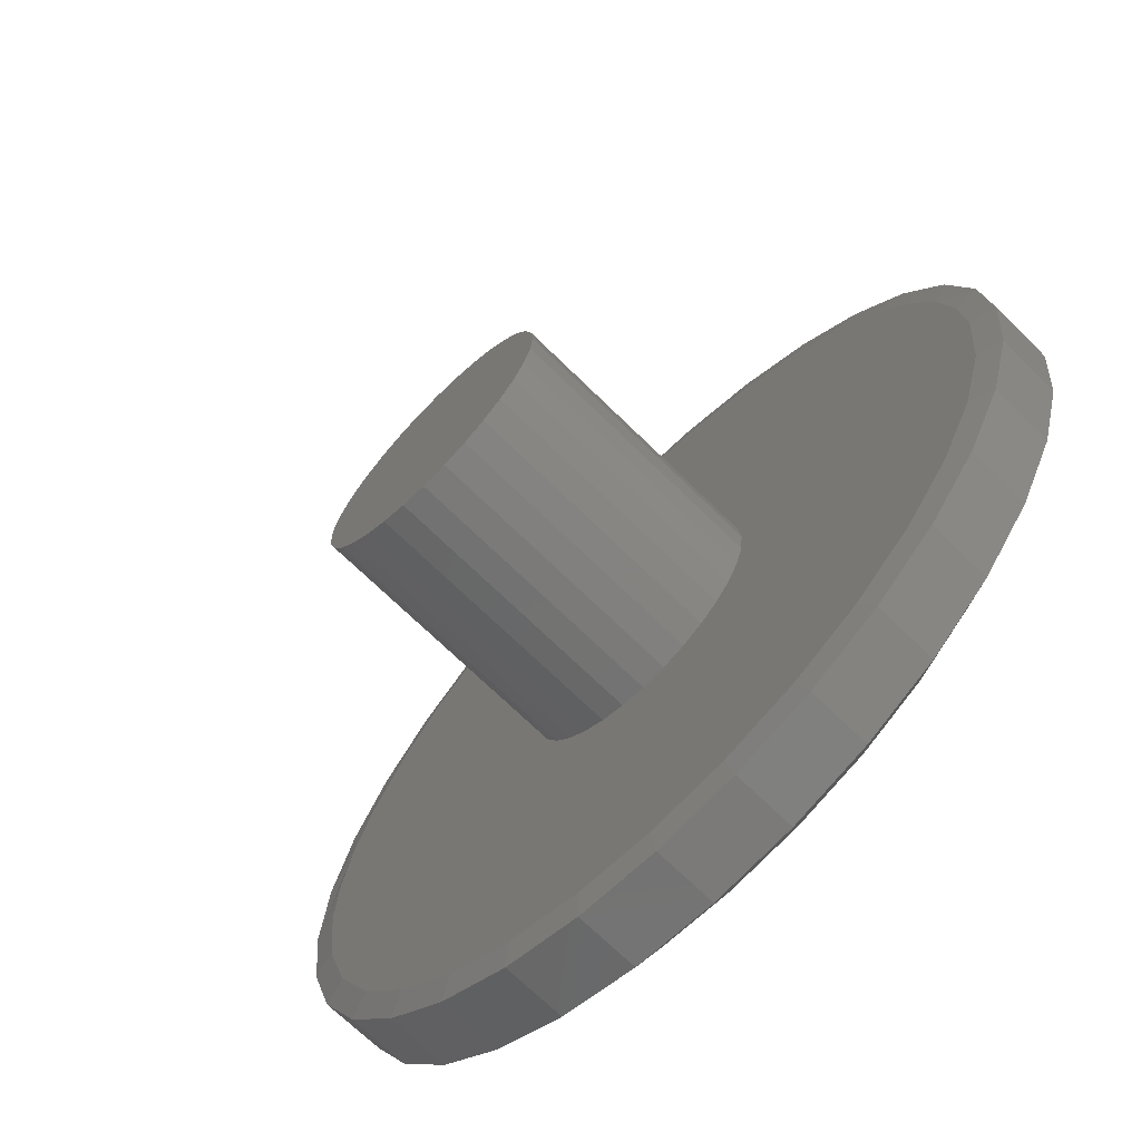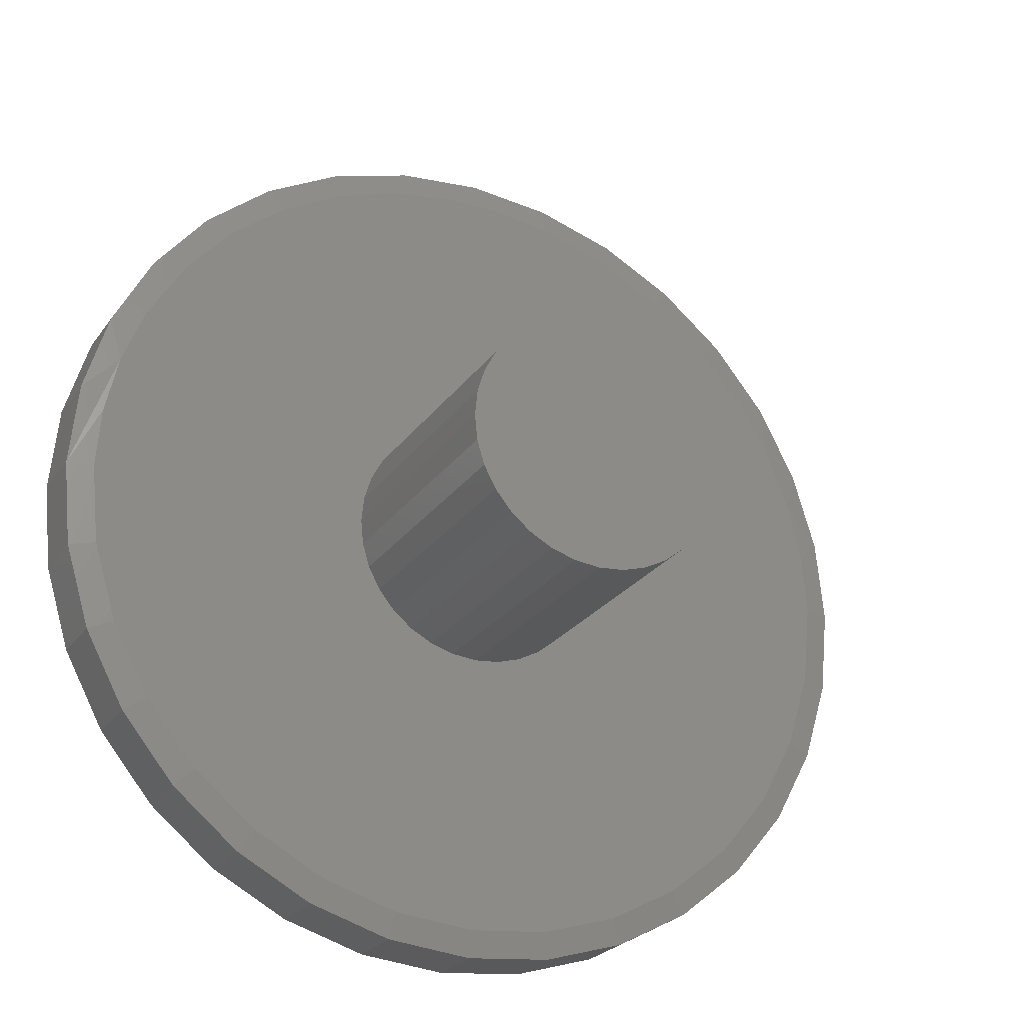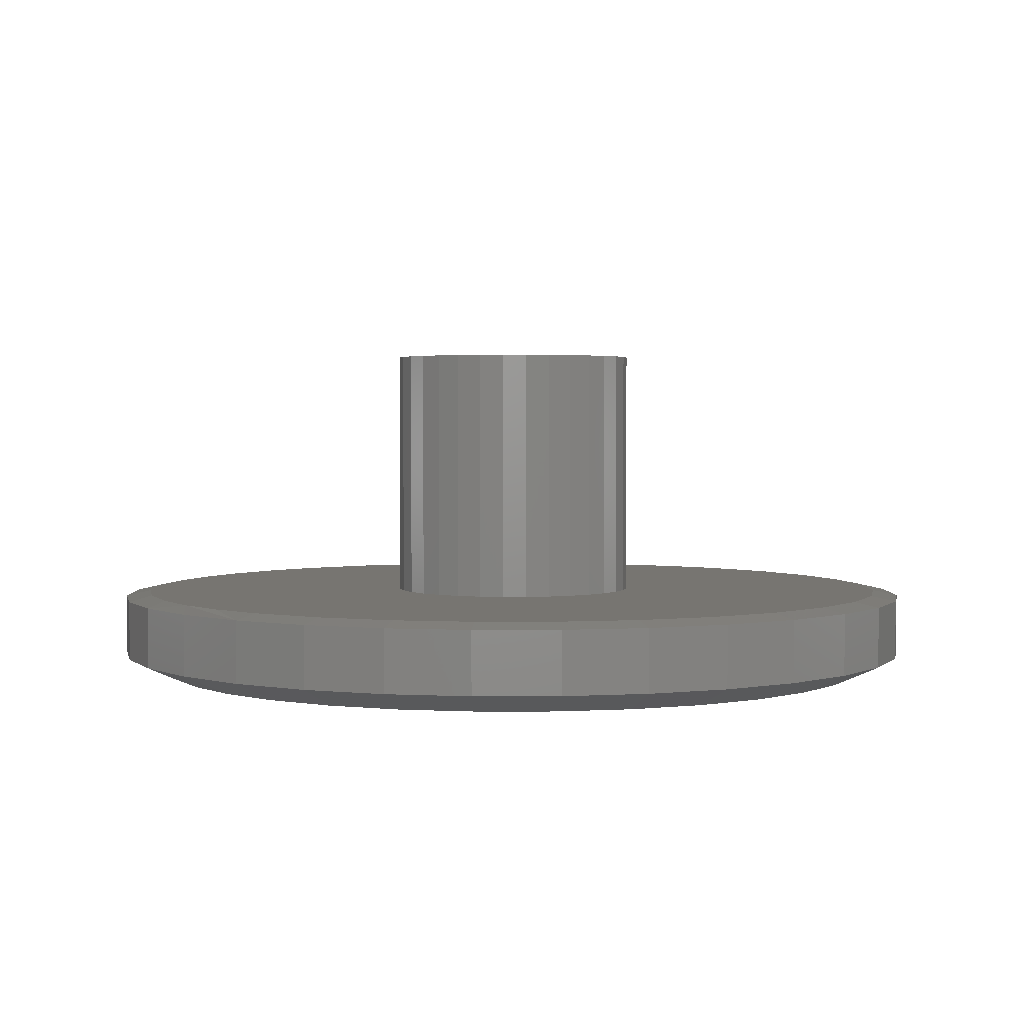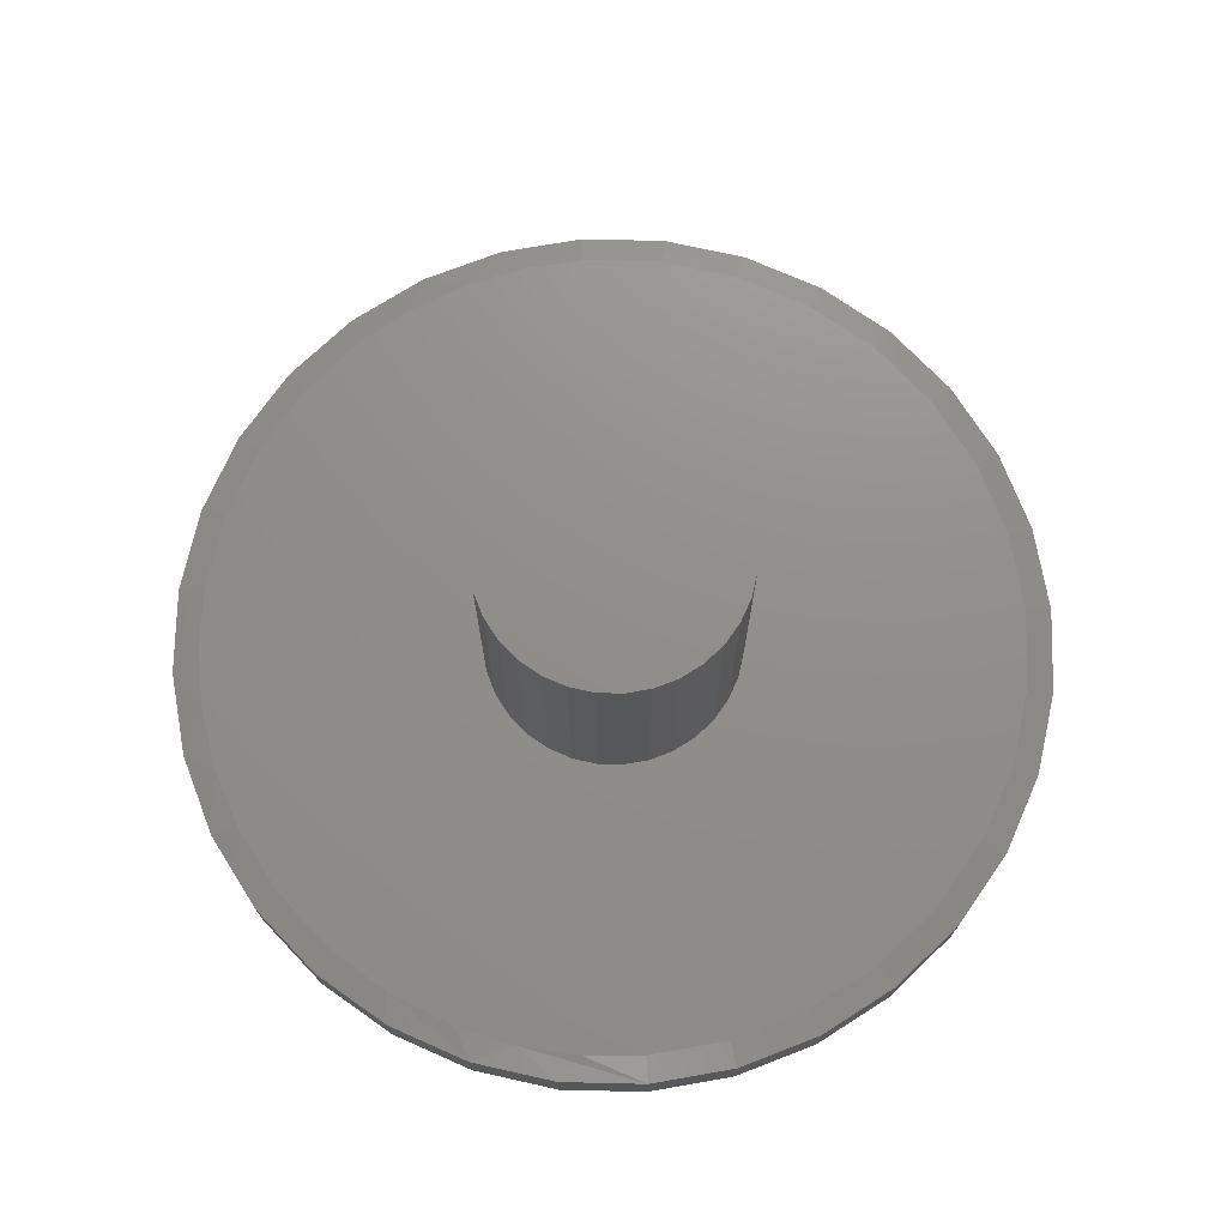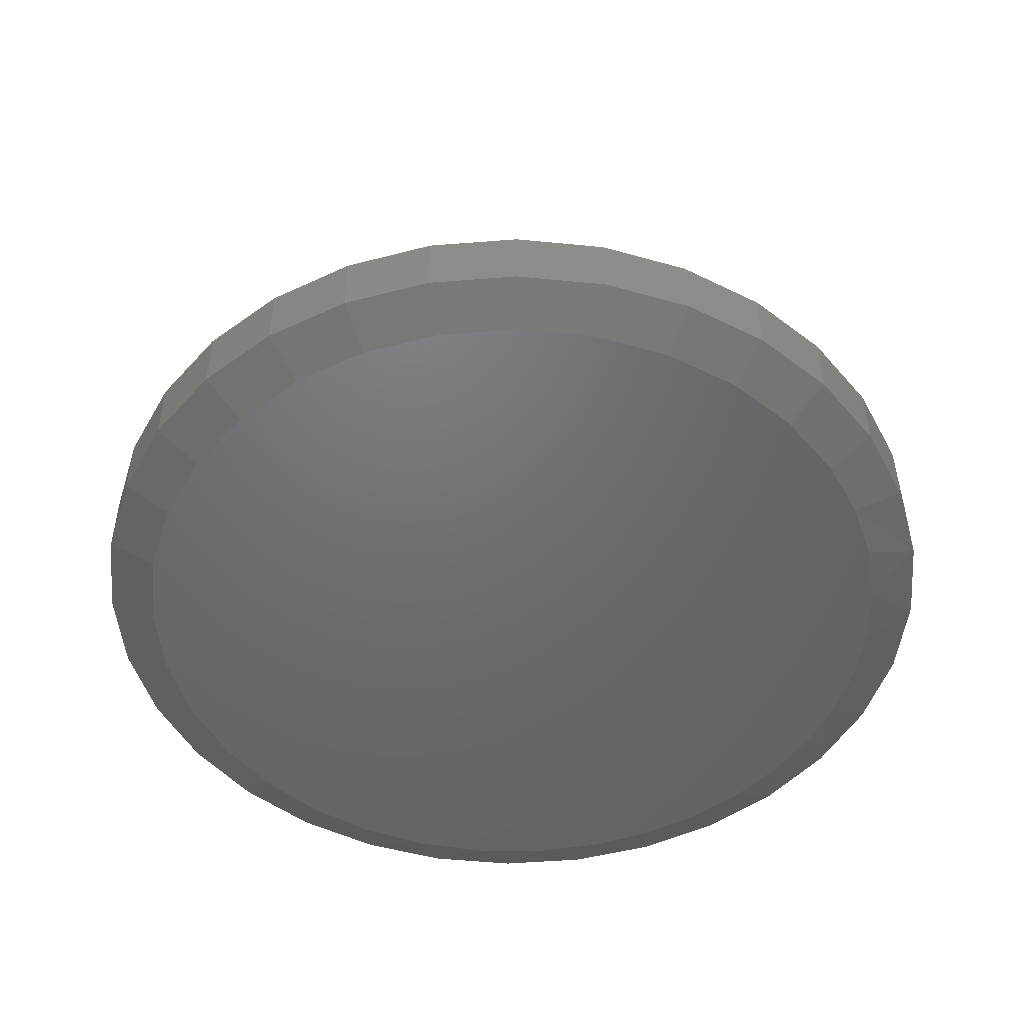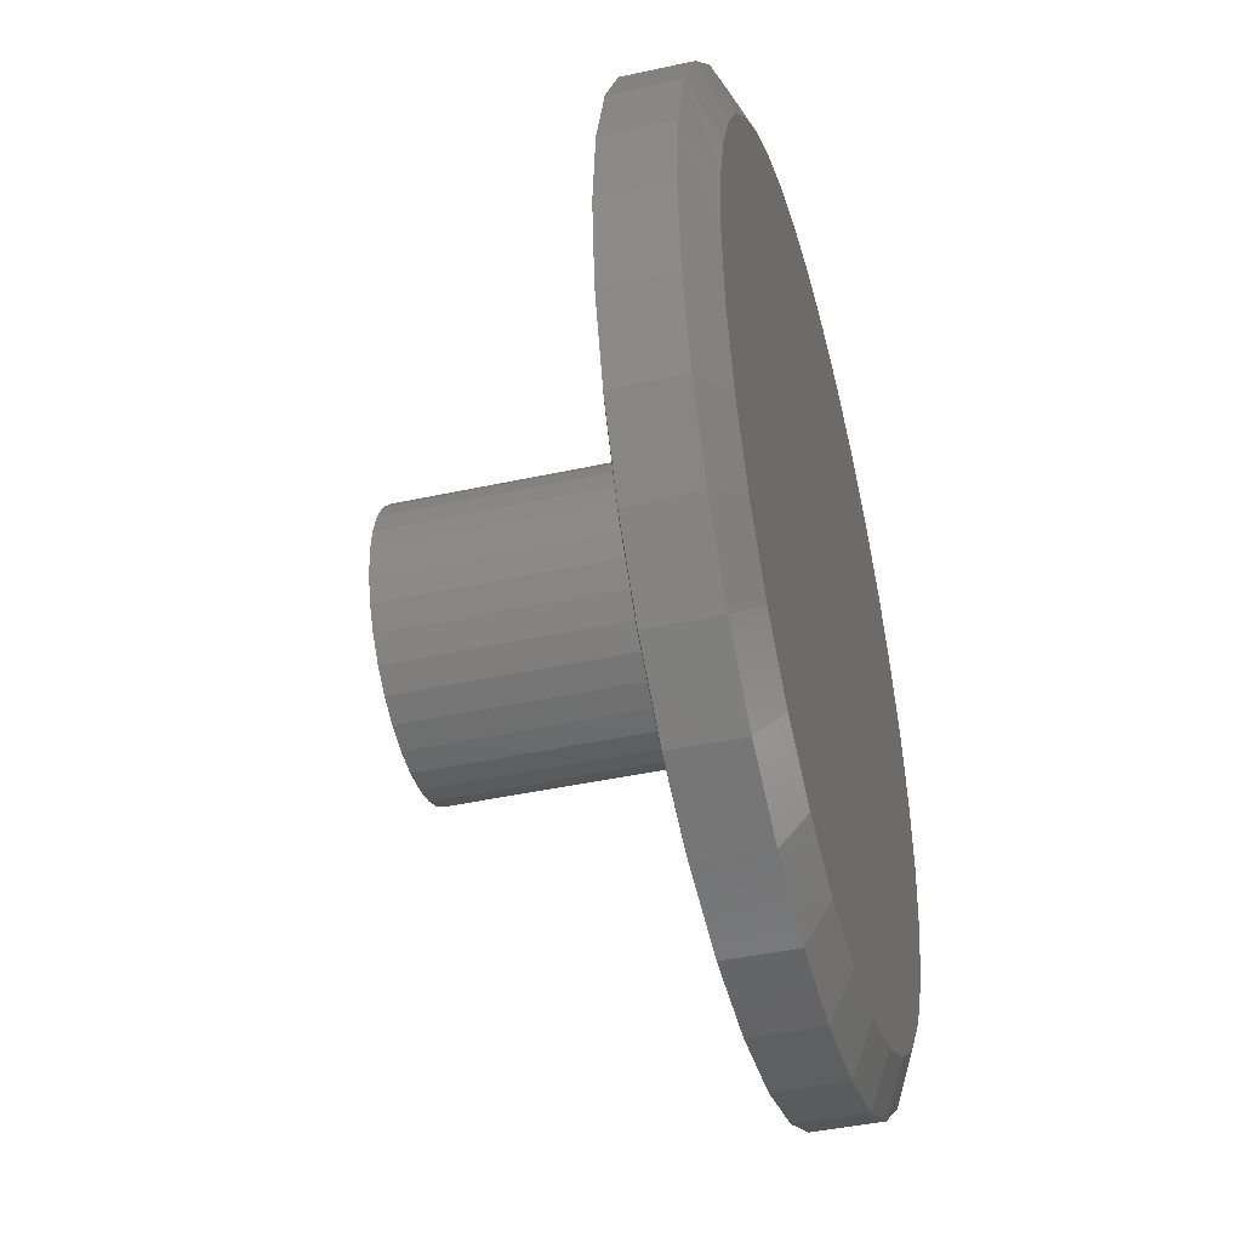
<metadata>
{"format":"stl","ext":"stl","renderer":"f3d","projection":"perspective","resolution":1024,"background":"white","views":[{"elev":-69.3,"azim":45.4,"up":"+Y"},{"elev":-24.9,"azim":-26.8,"up":"+Y"},{"elev":2.6,"azim":-51.2,"up":"+Z"},{"elev":73.0,"azim":-94.3,"up":"+Z"},{"elev":-48.8,"azim":33.1,"up":"+Z"},{"elev":-43.0,"azim":104.6,"up":"+Y"}]}
</metadata>
<code>
# stl→obj: 198 verts, 392 faces
v 0.007895 0.5771 0
v 0.09882 0.5698 0
v -0.08303 0.5698 0
v 0.4673 0.3492 0
v -0.4289 0.3771 0
v 0.4095 0.4144 0
v -0.354 0.4495 0
v 0.3425 0.4701 0
v -0.2673 0.5072 0
v 0.268 0.5151 0
v -0.1717 0.5484 0
v 0.1875 0.5484 0
v 0.007895 -0.5771 0
v -0.1047 -0.566 0
v 0.1205 -0.566 0
v -0.2129 -0.5331 0
v 0.2287 -0.5331 0
v -0.3127 -0.4798 0
v 0.3285 -0.4798 0
v -0.4001 -0.408 0
v 0.4159 -0.408 0
v -0.4719 -0.3206 0
v 0.4877 -0.3206 0
v -0.5252 -0.2208 0
v 0.541 -0.2208 0
v -0.5581 -0.1126 0
v 0.5739 -0.1126 0
v -0.5692 1.531e-07 0
v 0.585 -7.56e-16 0
v -0.5601 0.1017 0
v 0.5773 0.09336 0
v -0.5333 0.2002 0
v 0.5547 0.1843 0
v -0.4896 0.2925 0
v 0.5177 0.2703 0
v -0.1815 2.355e-17 0.1328
v -0.1815 2.355e-17 0.5234
v -0.1778 0.03751 0.1328
v -0.1778 0.03751 0.5234
v -0.1669 0.07358 0.1328
v -0.1669 0.07358 0.5234
v -0.1491 0.1068 0.1328
v -0.1491 0.1068 0.5234
v -0.1252 0.136 0.1328
v -0.1252 0.136 0.5234
v -0.09605 0.1599 0.1328
v -0.09605 0.1599 0.5234
v -0.06281 0.1776 0.1328
v -0.06281 0.1776 0.5234
v -0.02674 0.1886 0.1328
v -0.02674 0.1886 0.5234
v 0.01077 0.1923 0.1328
v 0.01077 0.1923 0.5234
v 0.04828 0.1886 0.1328
v 0.04828 0.1886 0.5234
v 0.08435 0.1776 0.1328
v 0.08435 0.1776 0.5234
v 0.1176 0.1599 0.1328
v 0.1176 0.1599 0.5234
v 0.1467 0.136 0.1328
v 0.1467 0.136 0.5234
v 0.1706 0.1068 0.1328
v 0.1706 0.1068 0.5234
v 0.1884 0.07358 0.1328
v 0.1884 0.07358 0.5234
v 0.1993 0.03751 0.1328
v 0.1993 0.03751 0.5234
v 0.203 0 0.1328
v 0.203 0 0.5234
v 0.1993 -0.03751 0.1328
v 0.1993 -0.03751 0.5234
v 0.1884 -0.07358 0.1328
v 0.1884 -0.07358 0.5234
v 0.1706 -0.1068 0.1328
v 0.1706 -0.1068 0.5234
v 0.1467 -0.136 0.1328
v 0.1467 -0.136 0.5234
v 0.1176 -0.1599 0.1328
v 0.1176 -0.1599 0.5234
v 0.08435 -0.1776 0.1328
v 0.08435 -0.1776 0.5234
v 0.04828 -0.1886 0.1328
v 0.04828 -0.1886 0.5234
v 0.01077 -0.1923 0.1328
v 0.01077 -0.1923 0.5234
v -0.02674 -0.1886 0.1328
v -0.02674 -0.1886 0.5234
v -0.06281 -0.1776 0.1328
v -0.06281 -0.1776 0.5234
v -0.09605 -0.1599 0.1328
v -0.09605 -0.1599 0.5234
v -0.1252 -0.136 0.1328
v -0.1252 -0.136 0.5234
v -0.1491 -0.1068 0.1328
v -0.1491 -0.1068 0.5234
v -0.1669 -0.07358 0.1328
v -0.1669 -0.07358 0.5234
v -0.1778 -0.03751 0.1328
v -0.1778 -0.03751 0.5234
v -0.5887 -0.1187 0.1328
v 0.5521 0.2719 0.1328
v 0.5874 0.1849 0.1328
v 0.6045 -0.1187 0.1328
v -0.6004 2.216e-07 0.1328
v -0.5936 0.09106 0.1328
v 0.6162 1.496e-16 0.1328
v 0.609 0.09357 0.1328
v -0.5541 -0.2328 0.1328
v 0.007895 -0.6083 0.1328
v 0.1266 -0.5966 0.1328
v 0.2407 -0.562 0.1328
v 0.3459 -0.5058 0.1328
v 0.438 -0.4301 0.1328
v 0.5137 -0.338 0.1328
v 0.5699 -0.2328 0.1328
v 0.5038 0.3523 0.1328
v 0.4306 0.4375 0.1328
v 0.3429 0.5077 0.1328
v 0.2439 0.5607 0.1328
v 0.1368 0.5945 0.1328
v 0.04393 0.6072 0.1328
v -0.04979 0.6056 0.1328
v -0.1422 0.5895 0.1328
v -0.2309 0.5595 0.1328
v -0.3268 0.5079 0.1328
v -0.412 0.4402 0.1328
v -0.4837 0.3583 0.1328
v -0.5397 0.265 0.1328
v -0.5732 0.1801 0.1328
v -0.4979 -0.338 0.1328
v -0.4222 -0.4301 0.1328
v -0.3301 -0.5058 0.1328
v -0.2249 -0.562 0.1328
v -0.1108 -0.5966 0.1328
v 0.6553 -1.586e-16 0.03125
v 0.6553 -1.586e-16 0.125
v 0.6428 -0.1263 0.03125
v 0.6428 -0.1263 0.125
v 0.606 -0.2477 0.03125
v 0.606 -0.2477 0.125
v 0.5462 -0.3597 0.03125
v 0.5462 -0.3597 0.125
v 0.4657 -0.4578 0.03125
v 0.4657 -0.4578 0.125
v 0.3676 -0.5383 0.03125
v 0.3676 -0.5383 0.125
v 0.2556 -0.5981 0.03125
v 0.2556 -0.5981 0.125
v 0.1342 -0.6349 0.03125
v 0.1342 -0.6349 0.125
v 0.007895 -0.6474 0.03125
v 0.007895 -0.6474 0.125
v -0.1184 -0.6349 0.03125
v -0.1184 -0.6349 0.125
v -0.2398 -0.5981 0.03125
v -0.2398 -0.5981 0.125
v -0.3518 -0.5383 0.03125
v -0.3518 -0.5383 0.125
v -0.4499 -0.4578 0.03125
v -0.4499 -0.4578 0.125
v -0.5304 -0.3597 0.03125
v -0.5304 -0.3597 0.125
v -0.5902 -0.2477 0.03125
v -0.5902 -0.2477 0.125
v -0.627 -0.1263 0.03125
v -0.627 -0.1263 0.125
v -0.6395 7.928e-17 0.03125
v -0.6395 7.928e-17 0.125
v -0.627 0.1263 0.03125
v -0.627 0.1263 0.125
v -0.5902 0.2477 0.03125
v -0.5902 0.2477 0.125
v -0.5304 0.3597 0.03125
v -0.5304 0.3597 0.125
v -0.4499 0.4578 0.03125
v -0.4499 0.4578 0.125
v -0.3518 0.5383 0.03125
v -0.3518 0.5383 0.125
v -0.2398 0.5981 0.03125
v -0.2398 0.5981 0.125
v -0.1184 0.6349 0.03125
v -0.1184 0.6349 0.125
v 0.007895 0.6474 0.03125
v 0.007895 0.6474 0.125
v 0.1342 0.6349 0.03125
v 0.1342 0.6349 0.125
v 0.2556 0.5981 0.03125
v 0.2556 0.5981 0.125
v 0.3676 0.5383 0.03125
v 0.3676 0.5383 0.125
v 0.4657 0.4578 0.03125
v 0.4657 0.4578 0.125
v 0.5462 0.3597 0.03125
v 0.5462 0.3597 0.125
v 0.606 0.2477 0.03125
v 0.606 0.2477 0.125
v 0.6428 0.1263 0.03125
v 0.6428 0.1263 0.125
f 1 2 3
f 4 5 6
f 6 5 7
f 6 7 8
f 8 7 9
f 8 9 10
f 10 9 11
f 10 11 12
f 12 11 3
f 12 3 2
f 13 14 15
f 15 14 16
f 15 16 17
f 17 16 18
f 17 18 19
f 19 18 20
f 19 20 21
f 21 20 22
f 21 22 23
f 23 22 24
f 23 24 25
f 25 24 26
f 25 26 27
f 27 26 28
f 27 28 29
f 29 28 30
f 29 30 31
f 31 30 32
f 31 32 33
f 33 32 34
f 33 34 35
f 35 34 5
f 35 5 4
f 36 37 38
f 38 37 39
f 38 39 40
f 40 39 41
f 40 41 42
f 42 41 43
f 42 43 44
f 44 43 45
f 44 45 46
f 46 45 47
f 46 47 48
f 48 47 49
f 48 49 50
f 50 49 51
f 50 51 52
f 52 51 53
f 52 53 54
f 54 53 55
f 54 55 56
f 56 55 57
f 56 57 58
f 58 57 59
f 58 59 60
f 60 59 61
f 60 61 62
f 62 61 63
f 62 63 64
f 64 63 65
f 64 65 66
f 66 65 67
f 66 67 68
f 68 67 69
f 68 69 70
f 70 69 71
f 70 71 72
f 72 71 73
f 72 73 74
f 74 73 75
f 74 75 76
f 76 75 77
f 76 77 78
f 78 77 79
f 78 79 80
f 80 79 81
f 80 81 82
f 82 81 83
f 82 83 84
f 84 83 85
f 84 85 86
f 86 85 87
f 86 87 88
f 88 87 89
f 88 89 90
f 90 89 91
f 90 91 92
f 92 91 93
f 92 93 94
f 94 93 95
f 94 95 96
f 96 95 97
f 96 97 98
f 98 97 99
f 98 99 36
f 36 99 37
f 98 100 96
f 100 94 96
f 101 54 102
f 102 54 56
f 103 70 72
f 103 72 74
f 104 100 98
f 104 98 36
f 104 36 38
f 104 38 40
f 104 40 42
f 104 42 105
f 106 107 62
f 106 62 64
f 106 64 66
f 106 66 68
f 106 68 70
f 106 70 103
f 84 108 109
f 84 109 110
f 84 110 111
f 84 111 112
f 84 112 113
f 84 113 114
f 84 114 115
f 52 54 101
f 52 101 116
f 52 116 117
f 52 117 118
f 52 118 119
f 52 119 120
f 52 120 121
f 52 121 122
f 52 122 123
f 52 123 124
f 52 124 125
f 52 125 126
f 52 126 127
f 52 127 128
f 52 128 50
f 105 42 44
f 105 44 46
f 105 46 48
f 105 48 129
f 108 84 86
f 108 86 88
f 108 88 90
f 108 90 92
f 108 92 94
f 108 94 100
f 109 108 130
f 109 130 131
f 109 131 132
f 109 132 133
f 109 133 134
f 107 102 56
f 107 56 58
f 107 58 60
f 107 60 62
f 115 103 74
f 115 74 76
f 115 76 78
f 115 78 80
f 115 80 82
f 115 82 84
f 48 50 129
f 129 50 128
f 51 55 53
f 55 51 49
f 55 49 57
f 81 87 83
f 83 87 85
f 57 49 59
f 59 49 47
f 59 47 61
f 61 47 45
f 61 45 63
f 63 45 43
f 63 43 65
f 65 43 41
f 65 41 67
f 67 41 39
f 67 39 69
f 69 39 37
f 69 37 71
f 71 37 99
f 71 99 73
f 73 99 97
f 73 97 75
f 75 97 95
f 75 95 77
f 77 95 93
f 77 93 79
f 79 93 91
f 79 91 81
f 81 91 89
f 81 89 87
f 135 136 137
f 137 136 138
f 137 138 139
f 139 138 140
f 139 140 141
f 141 140 142
f 141 142 143
f 143 142 144
f 143 144 145
f 145 144 146
f 145 146 147
f 147 146 148
f 147 148 149
f 149 148 150
f 149 150 151
f 151 150 152
f 151 152 153
f 153 152 154
f 153 154 155
f 155 154 156
f 155 156 157
f 157 156 158
f 157 158 159
f 159 158 160
f 159 160 161
f 161 160 162
f 161 162 163
f 163 162 164
f 163 164 165
f 165 164 166
f 165 166 167
f 167 166 168
f 167 168 169
f 169 168 170
f 169 170 171
f 171 170 172
f 171 172 173
f 173 172 174
f 173 174 175
f 175 174 176
f 175 176 177
f 177 176 178
f 177 178 179
f 179 178 180
f 179 180 181
f 181 180 182
f 181 182 183
f 183 182 184
f 183 184 185
f 185 184 186
f 185 186 187
f 187 186 188
f 187 188 189
f 189 188 190
f 189 190 191
f 191 190 192
f 191 192 193
f 193 192 194
f 193 194 195
f 195 194 196
f 195 196 197
f 197 196 198
f 197 198 135
f 135 198 136
f 196 194 101
f 102 196 101
f 102 198 196
f 186 184 121
f 182 180 123
f 122 182 123
f 122 184 182
f 121 184 122
f 123 180 124
f 174 172 127
f 127 176 174
f 129 172 170
f 128 172 129
f 128 127 172
f 168 104 105
f 168 105 129
f 168 129 170
f 102 107 198
f 198 107 106
f 198 106 136
f 101 194 116
f 116 194 192
f 116 192 117
f 117 192 190
f 117 190 118
f 121 120 186
f 186 120 119
f 186 119 188
f 188 119 118
f 188 118 190
f 127 126 176
f 176 126 125
f 176 125 178
f 178 125 124
f 178 124 180
f 131 158 132
f 150 148 110
f 110 148 111
f 140 114 142
f 114 140 115
f 115 140 138
f 115 138 103
f 103 138 136
f 103 136 106
f 108 162 130
f 162 108 164
f 164 108 100
f 164 100 166
f 166 100 104
f 166 104 168
f 158 131 160
f 160 131 130
f 160 130 162
f 154 133 156
f 156 133 132
f 156 132 158
f 133 154 134
f 134 154 152
f 134 152 109
f 109 152 150
f 109 150 110
f 144 112 146
f 146 112 111
f 146 111 148
f 112 144 113
f 113 144 142
f 113 142 114
f 18 157 20
f 15 147 149
f 17 147 15
f 22 161 24
f 24 161 163
f 24 163 26
f 26 163 165
f 26 165 28
f 28 165 167
f 141 23 139
f 139 23 25
f 139 25 137
f 137 25 27
f 137 27 135
f 135 27 29
f 161 22 159
f 159 22 20
f 159 20 157
f 157 18 155
f 155 18 16
f 155 16 153
f 15 149 13
f 13 149 151
f 13 151 14
f 14 151 153
f 14 153 16
f 147 17 145
f 145 17 19
f 145 19 143
f 23 141 21
f 21 141 143
f 21 143 19
f 35 193 195
f 2 183 185
f 11 179 181
f 1 183 2
f 7 175 177
f 7 177 9
f 177 179 9
f 9 179 11
f 135 29 197
f 197 29 31
f 197 31 195
f 195 31 33
f 195 33 35
f 28 167 30
f 30 167 169
f 30 169 32
f 32 169 171
f 32 171 34
f 34 171 173
f 34 173 5
f 5 173 175
f 5 175 7
f 8 189 6
f 6 189 191
f 6 191 4
f 4 191 193
f 4 193 35
f 189 8 187
f 187 8 10
f 187 10 185
f 185 10 12
f 185 12 2
f 183 1 181
f 181 1 3
f 181 3 11

</code>
